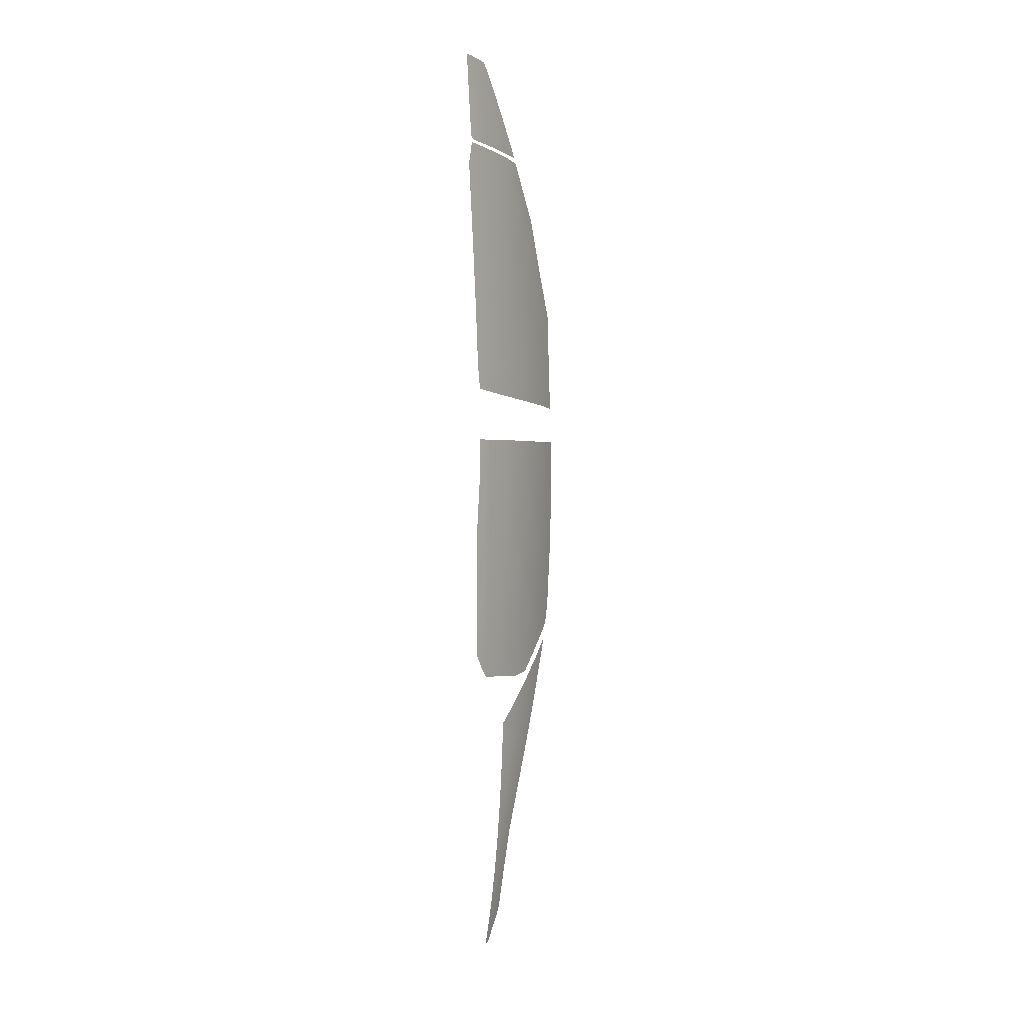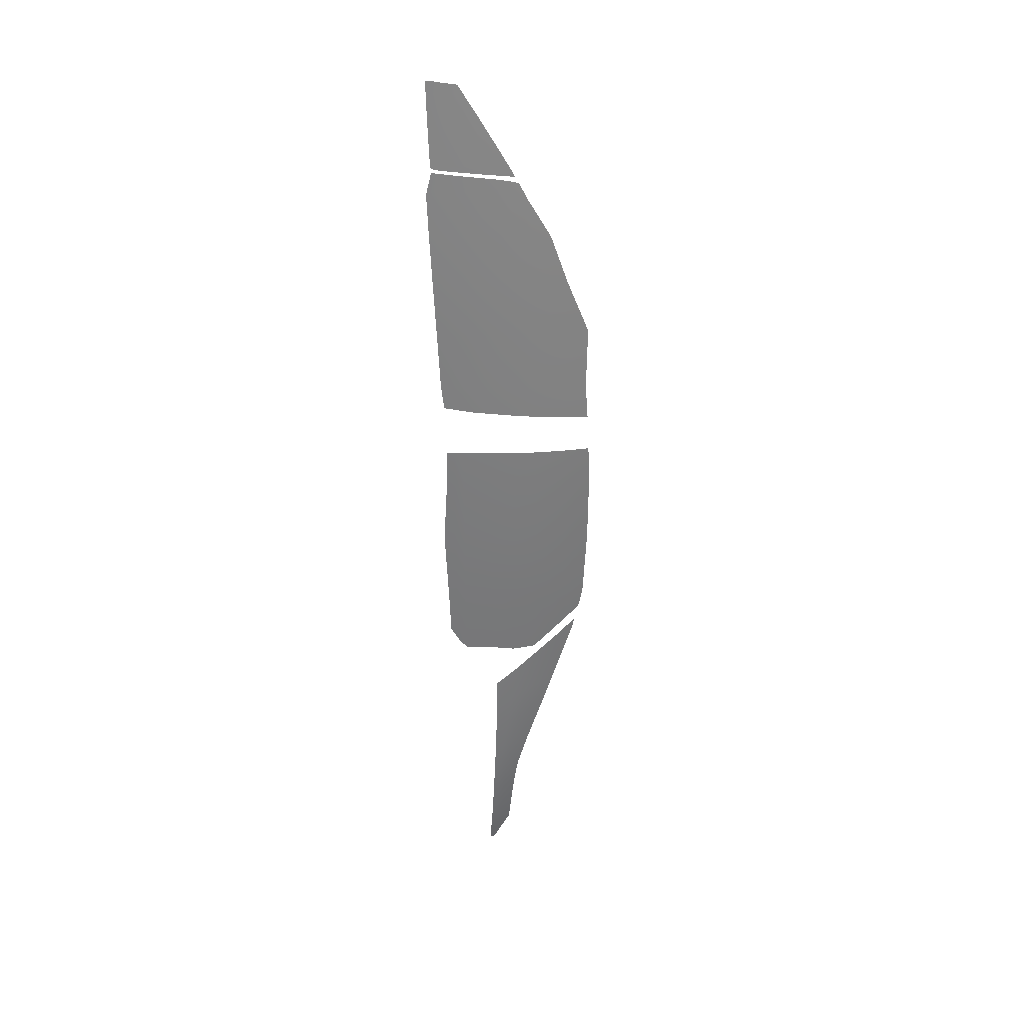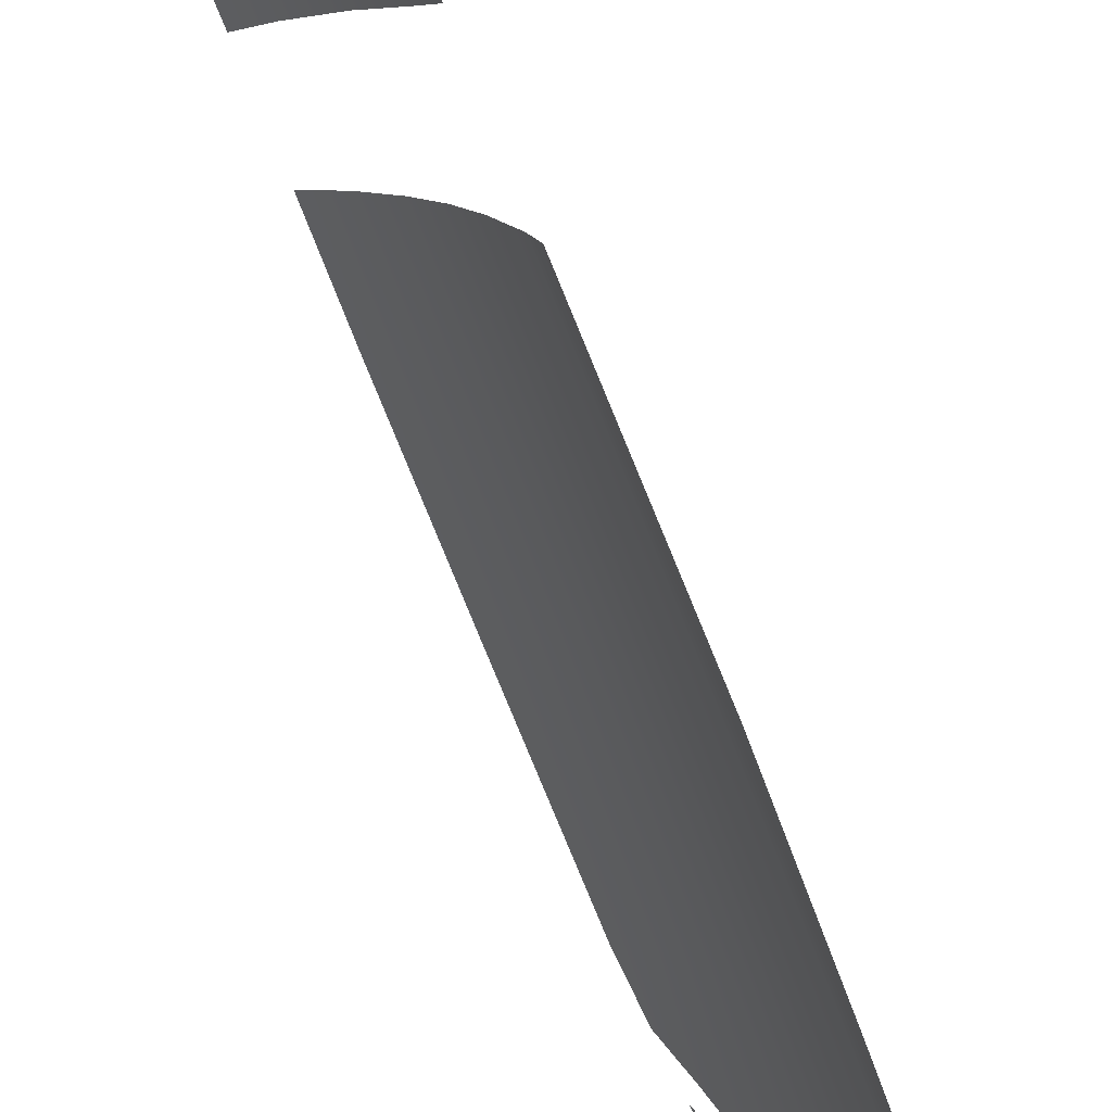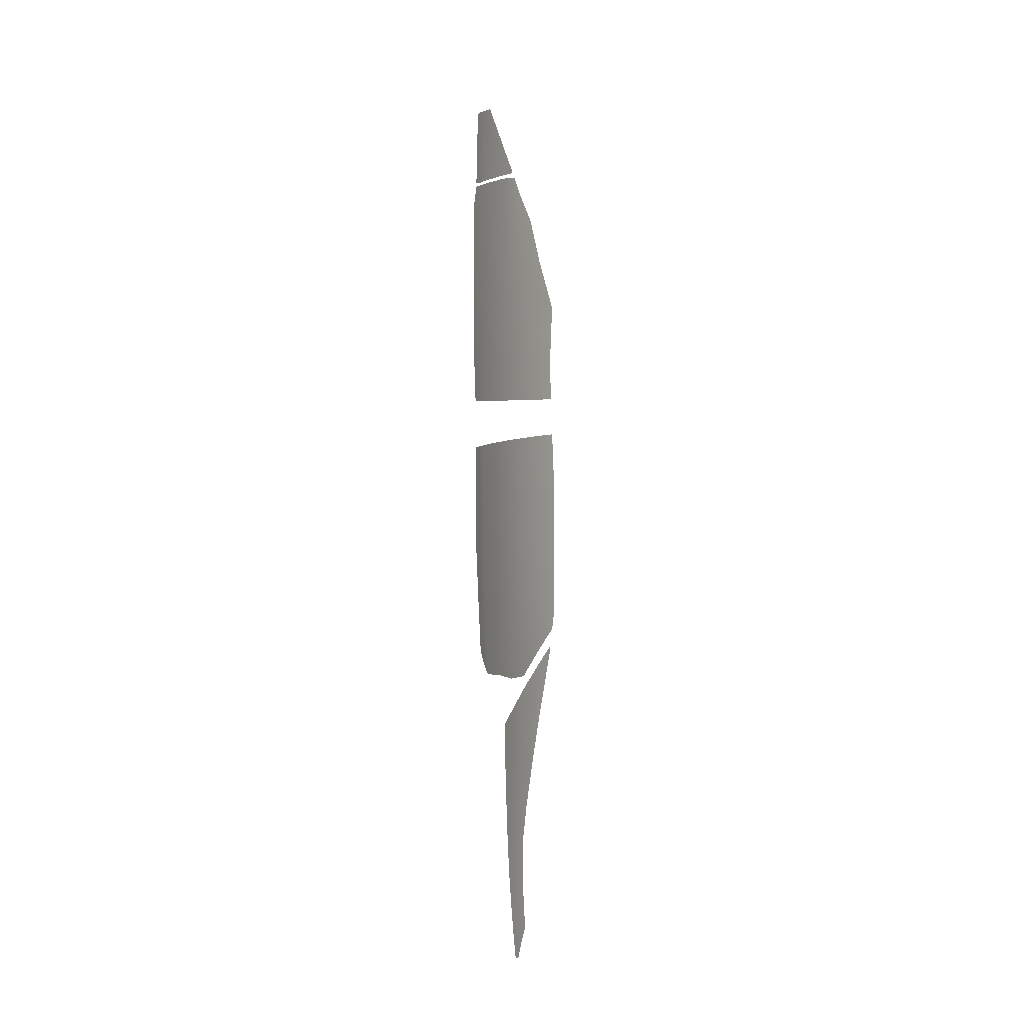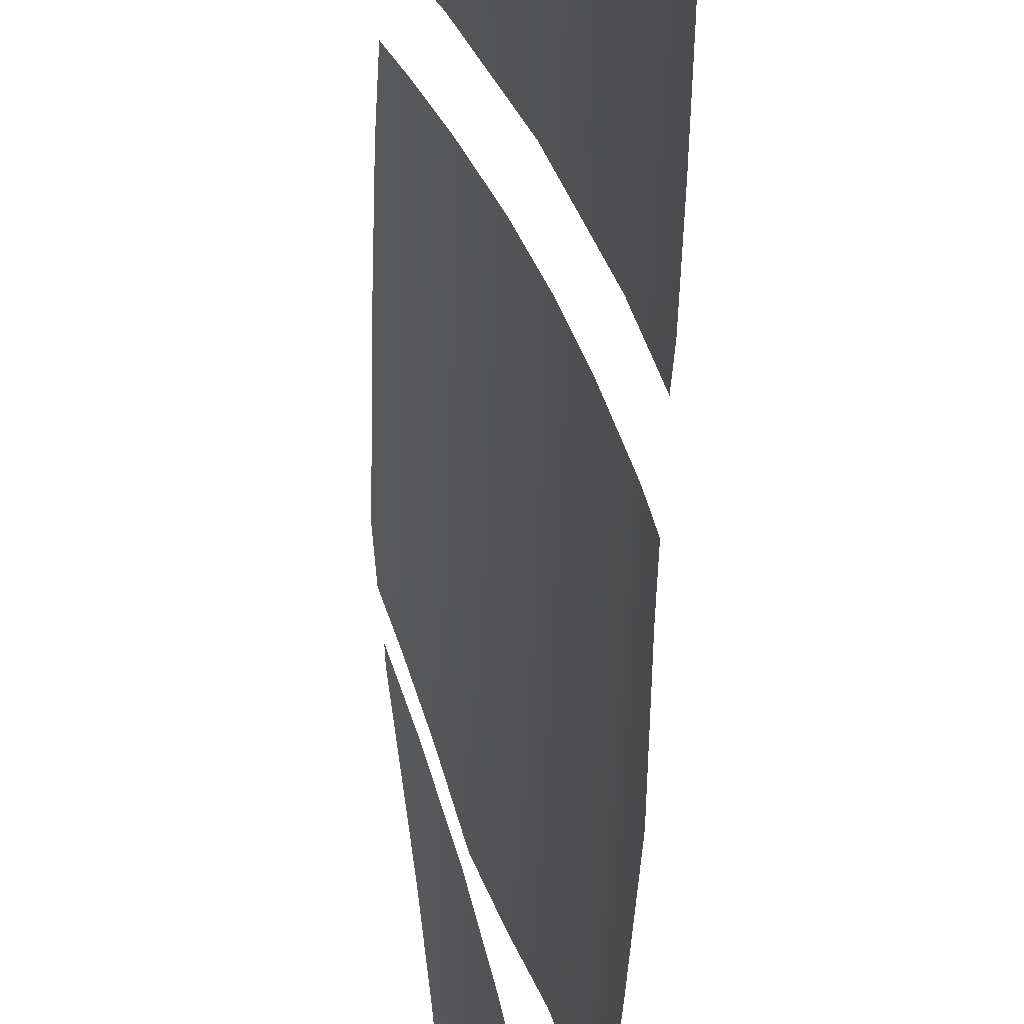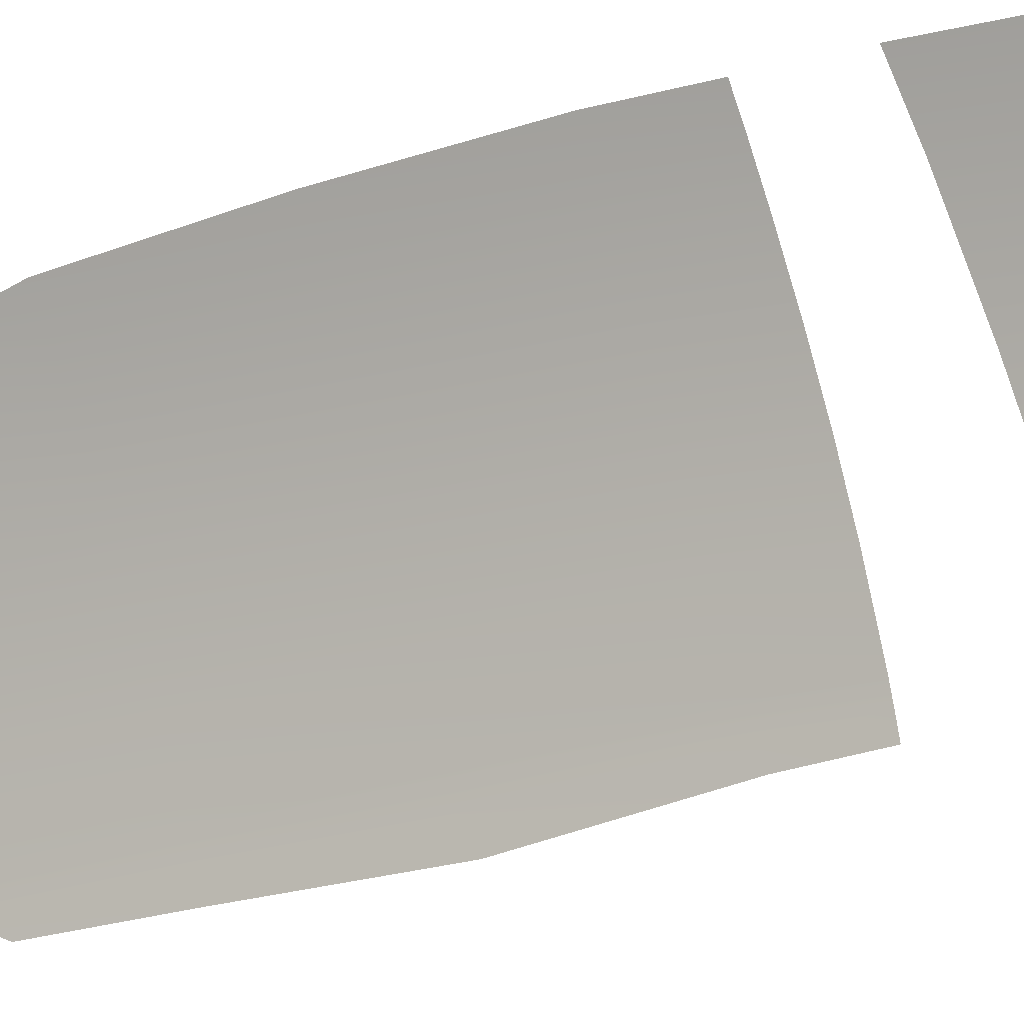
<metadata>
{"format":"obj","ext":"obj","renderer":"f3d","projection":"perspective","resolution":1024,"background":"white","views":[{"elev":4.4,"azim":53.6,"up":"+Z"},{"elev":30.8,"azim":104.2,"up":"+Z"},{"elev":-71.2,"azim":22.3,"up":"+Y"},{"elev":-7.4,"azim":170.8,"up":"+Z"},{"elev":-35.1,"azim":-0.6,"up":"+Y"},{"elev":-25.7,"azim":-59.7,"up":"+Y"}]}
</metadata>
<code>
g default
v 81.87 182.3 -162.9
v 80.1 187.6 -162.7
v 80.02 186.5 -153.1
v 81.55 181.9 -152.5
v 82.07 182.6 -170.8
v 80.18 188.4 -170.8
v 82.2 183.1 -177.4
v 80.1 189.6 -178.4
v 77.01 195.5 -162.5
v 78.68 190.2 -153.6
v 75.35 200.4 -171.1
v 73.45 205.4 -180.7
v 79.14 189 -153.4
v 78.29 192.4 -162.5
v 77.42 195.6 -171
v 76.63 198.5 -179.7
v 82.17 182.9 -175.5
v 80.16 189.2 -176.6
v 76.7 198.1 -177.8
v 73.74 204.7 -179
v 80.87 184 -152.5
v 81.16 184.5 -162.8
v 81.32 185 -170.8
v 81.43 185.3 -175.9
v 81.48 185.4 -177.9
v 81.67 182 -156.4
v 80.98 184.1 -156.2
v 80.05 186.9 -156.2
v 78.87 190.1 -156.4
v 78.14 192 -156.5
v 75.73 203.8 -213.1
v 75.88 202.1 -197.5
v 70.5 214.4 -214
v 72.09 210 -198.6
v 73.48 206.1 -187.3
v 67.18 220.1 -214.3
v 69.24 215.3 -199.4
v 71.99 209.1 -188
v 73.79 204.9 -182.1
v 72.99 206.5 -182.6
v 83.07 183.1 -212.4
v 82.99 182.3 -196.7
v 82.83 181.7 -184.9
v 82.2 183.2 -178.5
v 82.64 185.7 -252.8
v 68.92 219.8 -258.5
v 64.85 226.6 -259.6
v 65.05 225.8 -248.8
v 69.3 218.7 -248.3
v 74.97 207.4 -247.5
v 82.87 184.8 -245.8
v 64.33 226 -230.5
v 69.91 216.6 -229.7
v 75.36 205.7 -229.2
v 83.03 184 -228.6
v 80 194.6 -254.5
v 80.15 194.1 -246.6
v 80.3 193.1 -228.8
v 80.32 192.1 -212.6
v 80.17 191.3 -196.9
v 79.95 190.7 -185.3
v 79.68 190.9 -179.7
v 74.73 208.2 -256.7
v 75.92 200.9 -186.6
v 75.85 200.5 -181.1
v 72.29 212.5 -301.9
v 72.64 212.6 -281
v 72.89 212.3 -269.7
v 71.85 212 -323.3
v 70.99 211.6 -344.3
v 82.24 184.6 -299.5
v 81.42 185.5 -320.8
v 80.76 185.8 -335.5
v 82.34 186 -277.9
v 82.46 186 -268.3
v 64.32 227.5 -281.8
v 64.64 227.1 -270.6
v 64.05 227.2 -303.1
v 63.96 226.1 -324.4
v 64.39 224.9 -330.4
v 76.57 198.2 -343.6
v 77.42 198.5 -321.9
v 77.89 199 -300.7
v 78.29 199 -279.8
v 78.52 198.7 -268.9
v 79.13 190.5 -343
v 80.03 190.6 -321.2
v 80.54 191 -300.1
v 81 190.9 -278.9
v 81.21 190.6 -268.5
v 79.95 188.1 -339.9
v 80.74 188 -321
v 81.4 187.9 -299.8
v 81.71 188.4 -278.5
v 81.87 188.2 -268.4
v 73.76 205.3 -344.9
v 74.82 205.3 -322.6
v 75.28 205.8 -301.3
v 75.65 205.9 -280.4
v 75.89 205.5 -269.3
v 68.43 217.2 -338.5
v 68.77 217.9 -323.7
v 69.13 218.6 -302.4
v 69.43 218.8 -281.3
v 69.52 218.8 -270.1
v 66.74 223.7 -270.4
v 66.56 223.9 -281.6
v 66.28 223.6 -302.8
v 66.06 222.7 -324.1
v 66.11 221.8 -333.7
v 73.84 198.6 -396.8
v 73.28 198 -406.3
v 70.17 204.6 -404
v 72.47 197.3 -416.5
v 69.67 203.4 -413
v 71.9 196.8 -422.5
v 69.23 202.7 -419.2
v 71.59 196.5 -425.8
v 69.09 202.2 -422
v 71.03 196 -430.9
v 70.27 197.4 -431.2
v 70.6 196.6 -431.6
v 70.38 199.3 -423.9
v 70.61 199.7 -420.9
v 68.4 214 -368.9
v 71.7 206.9 -373.7
v 67.22 217.5 -357.4
v 71.28 209.1 -362.8
v 74.61 199.4 -378.3
v 74.89 199.7 -369.4
v 70.58 211.9 -349.7
v 73.2 204.4 -366
v 73.25 203.1 -376.1
v 73.27 201.5 -387.1
v 73.06 200.4 -396.5
v 72.57 199.6 -405.7
v 71.83 198.8 -415.7
v 71.29 198.2 -421.7
v 71.02 197.8 -424.9
v 70.83 196.2 -431.4
v 73.2 205.4 -356
v 75.11 199.8 -360.9
v 70.52 212.2 -347.3
v 73.16 205.6 -353.9
v 75.14 199.9 -359.2
v 70.39 197 -431.5
v 69.59 201.1 -422.7
v 69.77 201.5 -419.8
v 69.78 211.1 -370.9
v 68.88 214.3 -359.5
v 67.49 218.5 -343.3
v 64.97 223.4 -337.9
v 67.36 219 -340.5
v 64.86 223.7 -335.6
v 69.71 209.2 -384
v 70.7 207.2 -384.9
v 72.16 204.1 -386.1
v 74.24 199 -388
v 72.19 202.3 -396.2
v 71.09 204.5 -395.9
v 70.37 205.9 -395.6
v 71.8 201.3 -405.1
v 70.84 203.2 -404.4
v 71.12 200.3 -414.7
v 70.24 202.2 -413.7
v 71.32 196.2 -428.2
v 70.96 197.1 -427.8
v 70.56 198 -427.4
v 70.08 199.1 -426.9
v 69.77 199.7 -426.5
g glass_side group7
f 21 27 28 3
f 13 29 30 10
f 3 28 29 13
f 18 24 25 8
f 16 19 18 8
f 20 19 16 12
f 26 27 21 4
f 25 24 17 7
f 1 22 27 26
f 28 27 22 2
f 29 28 2 14
f 30 29 14 9
f 23 22 1 5
f 2 22 23 6
f 14 2 6 15
f 9 14 15 11
f 24 23 5 17
f 6 23 24 18
f 15 6 18 19
f 11 15 19 20
f 48 52 53 49
f 31 33 34 32
f 32 34 35 64
f 34 33 36 37
f 34 37 38 35
f 35 39 65 64
f 38 40 39 35
f 42 41 59 60
f 43 42 60 61
f 62 44 43 61
f 57 51 45 56
f 56 63 50 57
f 49 50 63 46
f 48 49 46 47
f 53 54 50 49
f 57 50 54 58
f 58 55 51 57
f 33 53 52 36
f 31 54 53 33
f 58 54 31 59
f 41 55 58 59
f 60 59 31 32
f 64 61 60 32
f 65 62 61 64
f 98 99 84 83
f 99 100 85 84
f 97 98 83 82
f 81 96 97 82
f 71 72 92 93
f 72 73 91 92
f 74 71 93 94
f 94 95 75 74
f 104 105 68 67
f 106 107 76 77
f 103 104 67 66
f 107 108 78 76
f 102 103 66 69
f 108 109 79 78
f 109 110 80 79
f 69 70 101 102
f 87 86 81 82
f 82 83 88 87
f 83 84 89 88
f 84 85 90 89
f 91 86 87 92
f 93 92 87 88
f 94 93 88 89
f 89 90 95 94
f 96 70 69 97
f 98 97 69 66
f 99 98 66 67
f 68 100 99 67
f 105 104 107 106
f 104 103 108 107
f 103 102 109 108
f 102 101 110 109
f 123 124 138 139
f 167 168 123 139
f 168 169 147 123
f 147 148 124 123
f 159 160 156 157
f 157 156 149 126
f 126 149 150 128
f 157 134 135 159
f 134 157 126 133
f 133 126 128 132
f 130 129 133 132
f 129 158 134 133
f 111 135 134 158
f 139 138 116 118
f 166 167 139 118
f 131 141 132 128
f 141 142 130 132
f 141 131 143 144
f 144 145 142 141
f 119 147 169 170
f 117 148 147 119
f 155 156 160 161
f 156 155 125 149
f 149 125 127 150
f 151 131 128 150
f 127 152 151 150
f 131 151 153 143
f 151 152 154 153
f 136 135 111 112
f 162 159 135 136
f 163 160 159 162
f 161 160 163 113
f 137 136 112 114
f 164 162 136 137
f 165 163 162 164
f 113 163 165 115
f 138 137 114 116
f 124 164 137 138
f 148 165 164 124
f 115 165 148 117
f 140 167 166 120
f 122 168 167 140
f 146 169 168 122
f 170 169 146 121

</code>
